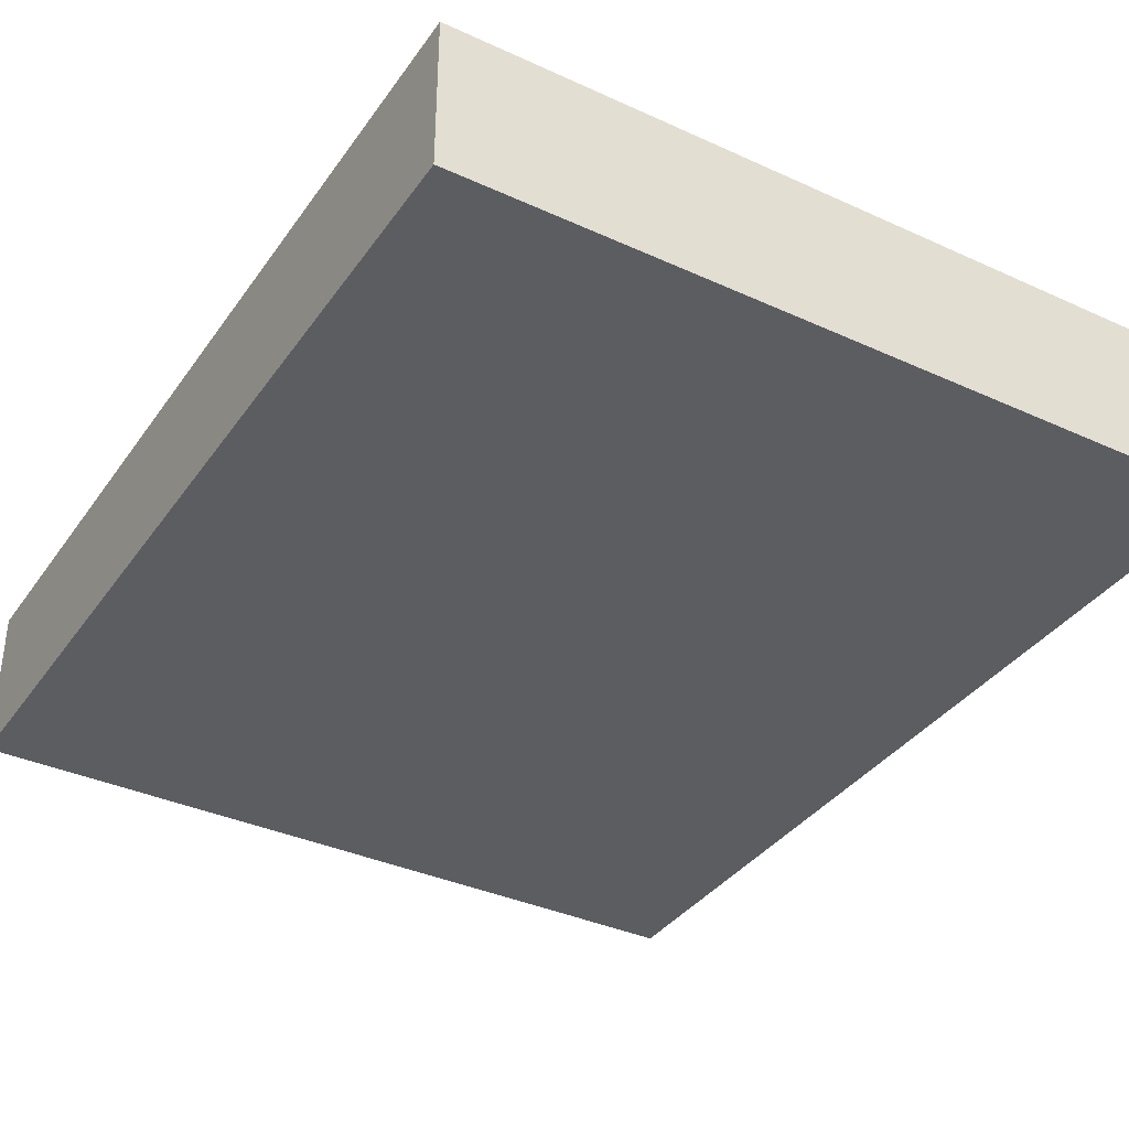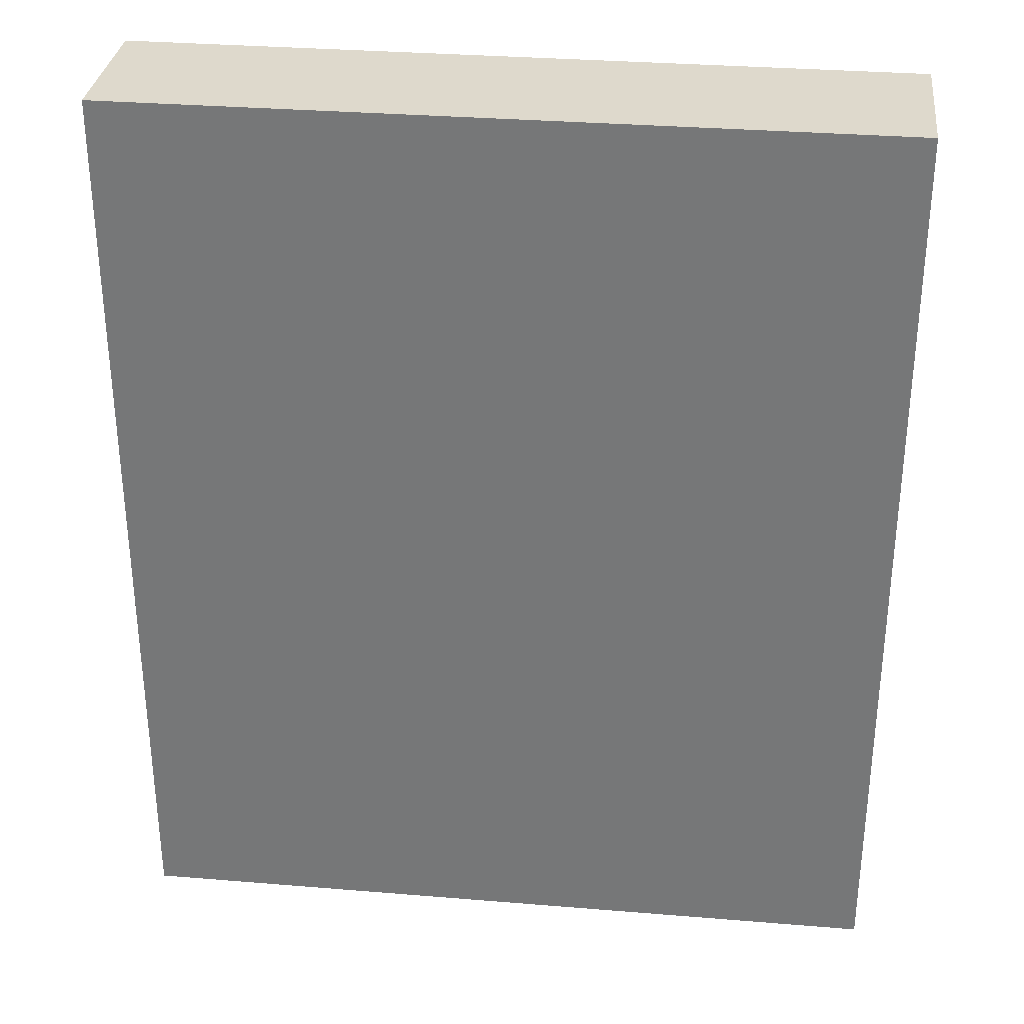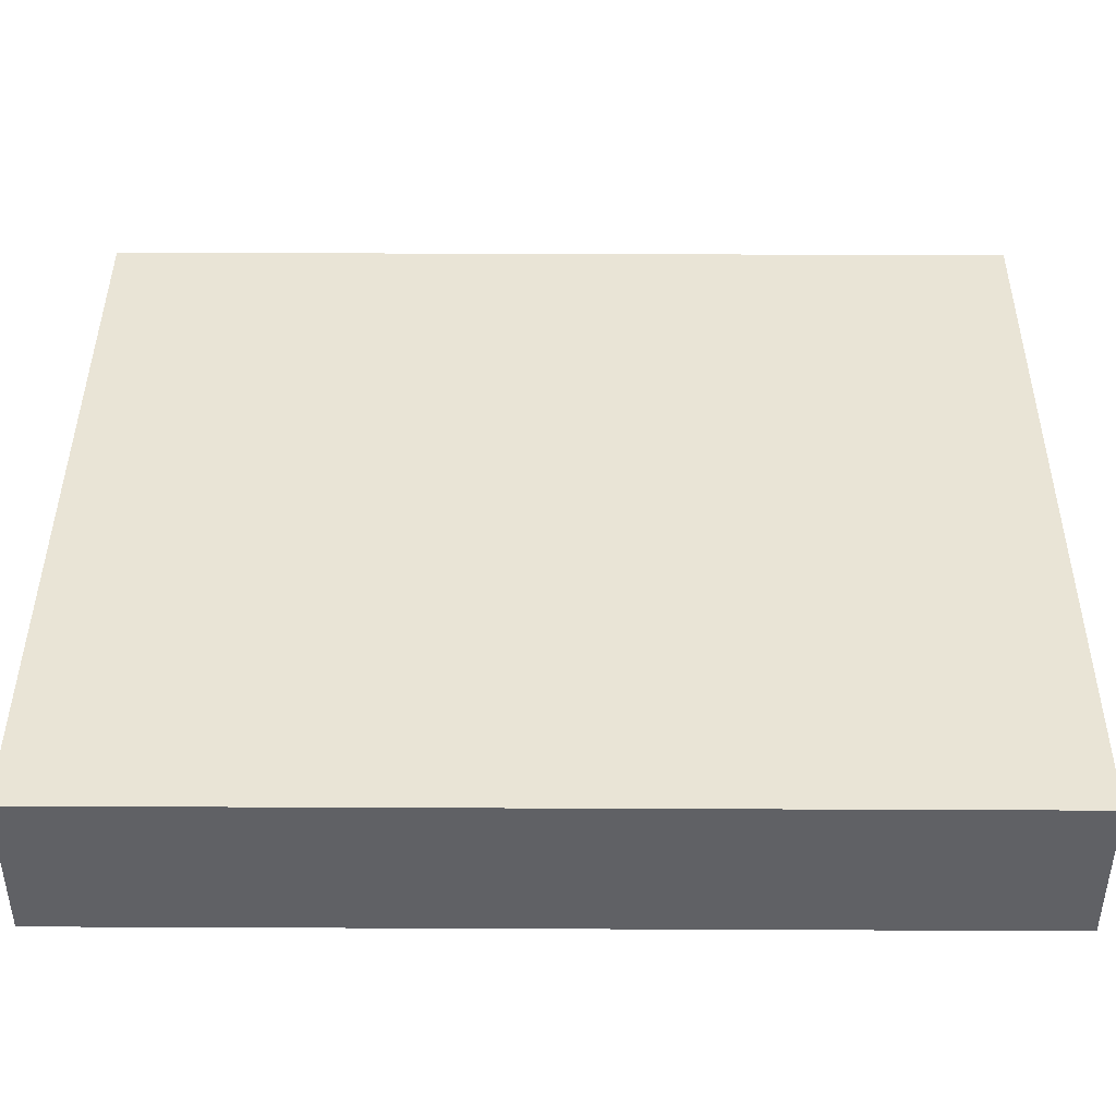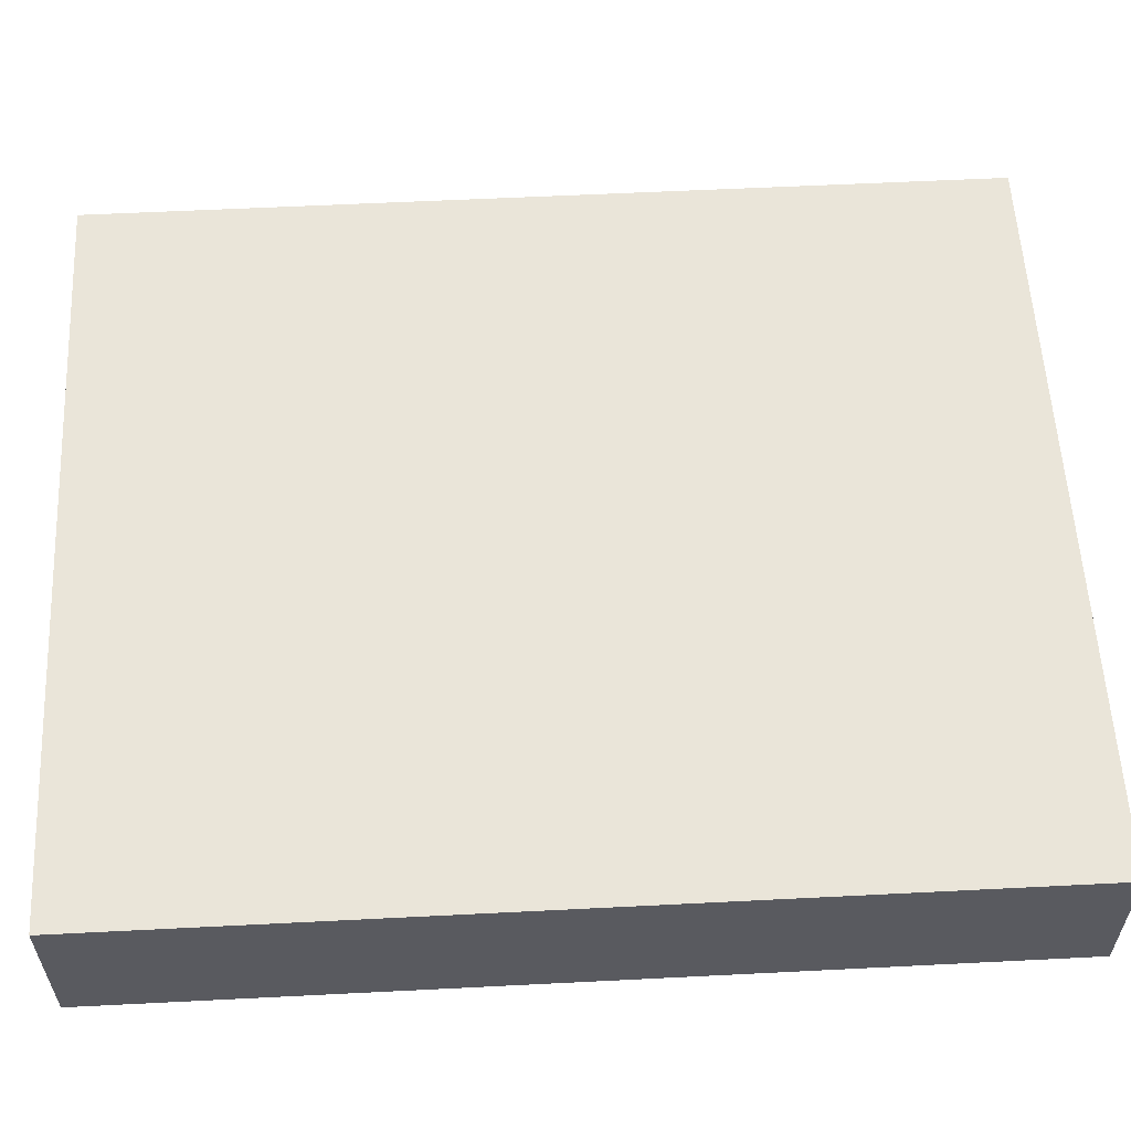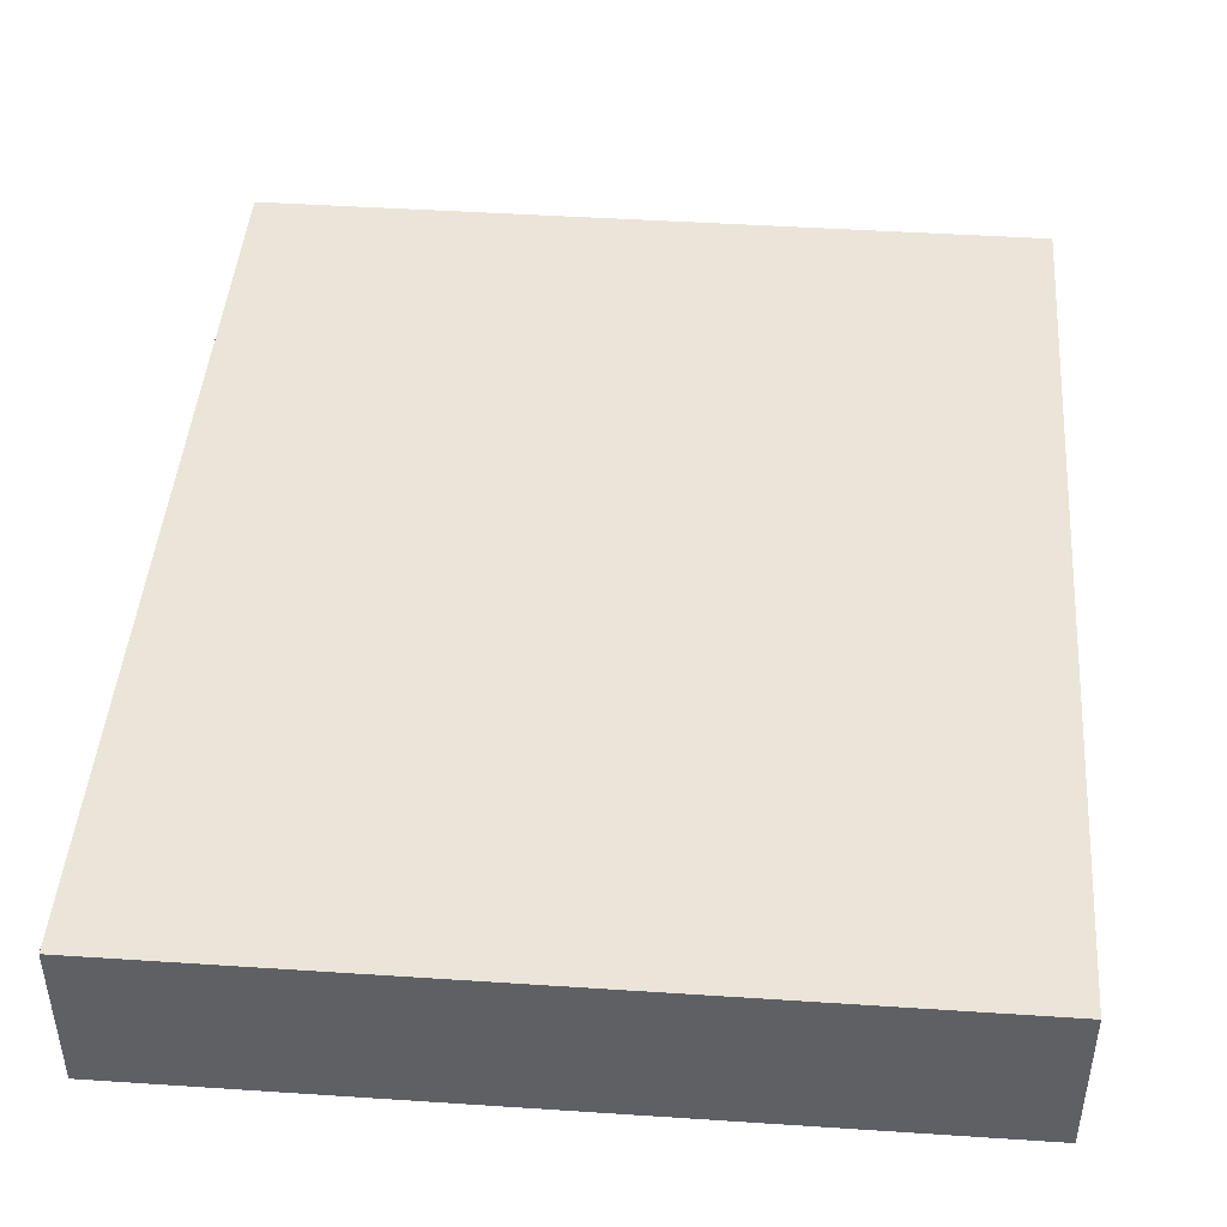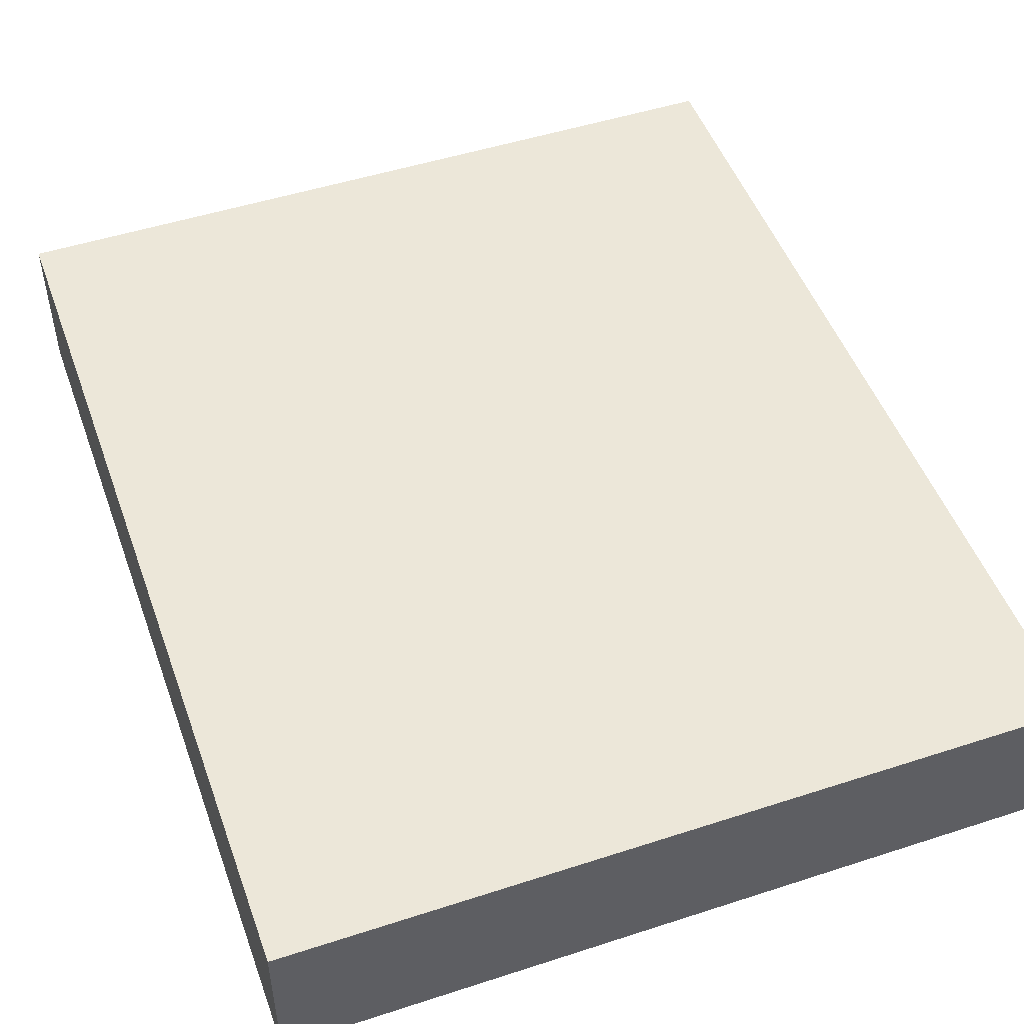
<metadata>
{"format":"obj","ext":"obj","renderer":"f3d","projection":"perspective","resolution":1024,"background":"white","views":[{"elev":-36.5,"azim":-30.7,"up":"+Z"},{"elev":32.0,"azim":6.6,"up":"+Y"},{"elev":42.5,"azim":90.3,"up":"+Z"},{"elev":57.7,"azim":87.0,"up":"+Z"},{"elev":44.7,"azim":-175.6,"up":"+Z"},{"elev":49.7,"azim":160.3,"up":"+Z"}]}
</metadata>
<code>
o Wall_Simple_2Sides_2.5x3
g Wall_Simple_2Sides_2.5x3
v 0 3 -0.5
v 0 3 0
v -2.5 3 0
v -2.5 3 -0.5
v 0 0 0
v 0 0 -0.5
v -2.5 0 -0.5
v -2.5 0 0
f 4 3 2 1
f 8 7 6 5
f 4 7 8 3
f 1 6 7 4
f 3 8 5 2
f 2 5 6 1

</code>
